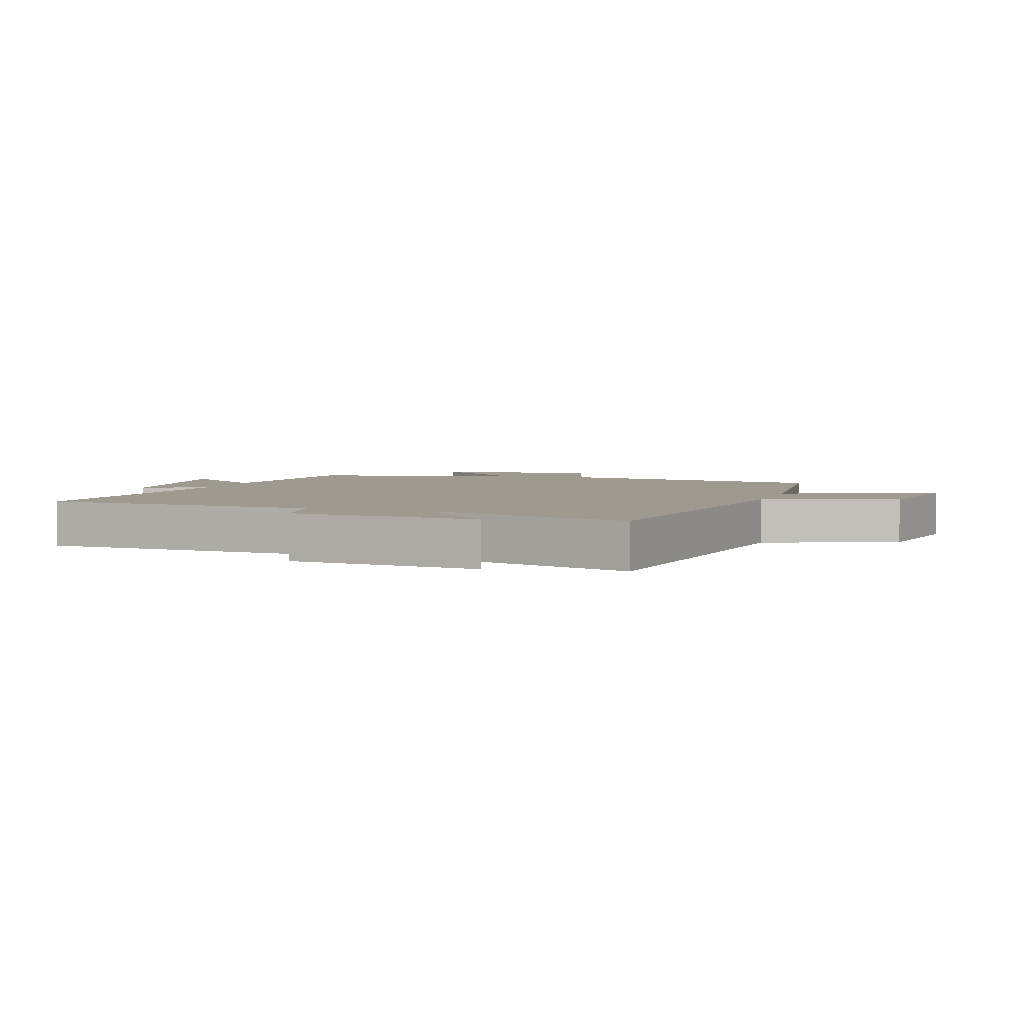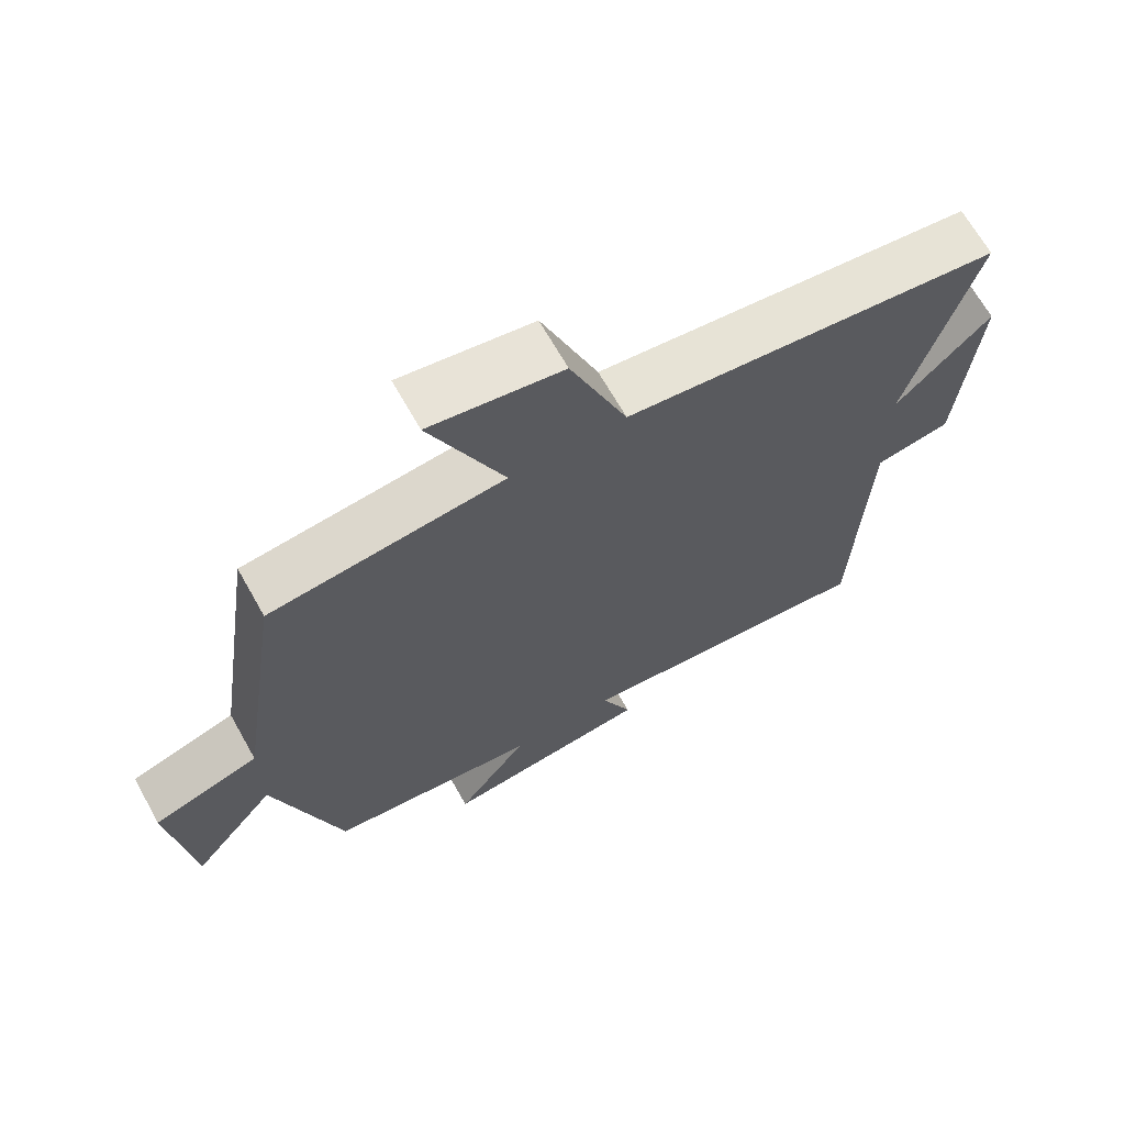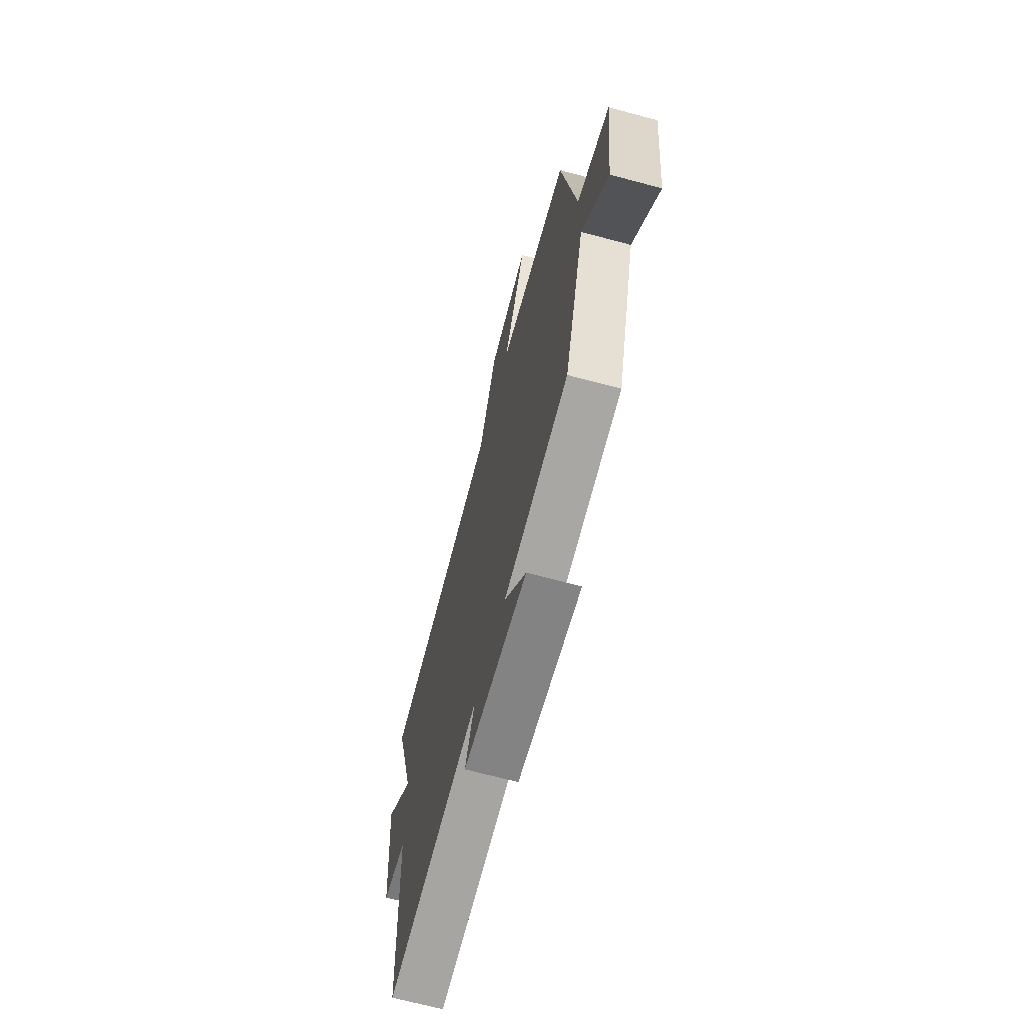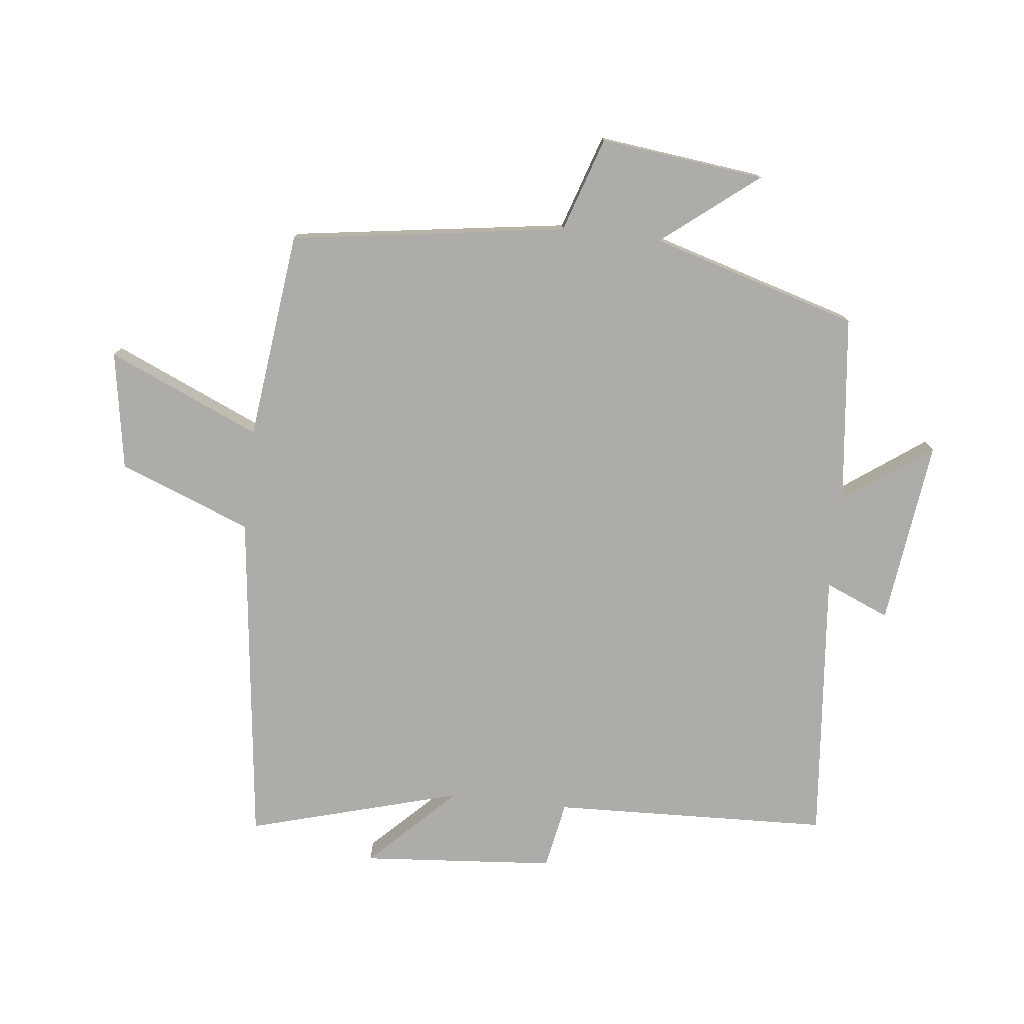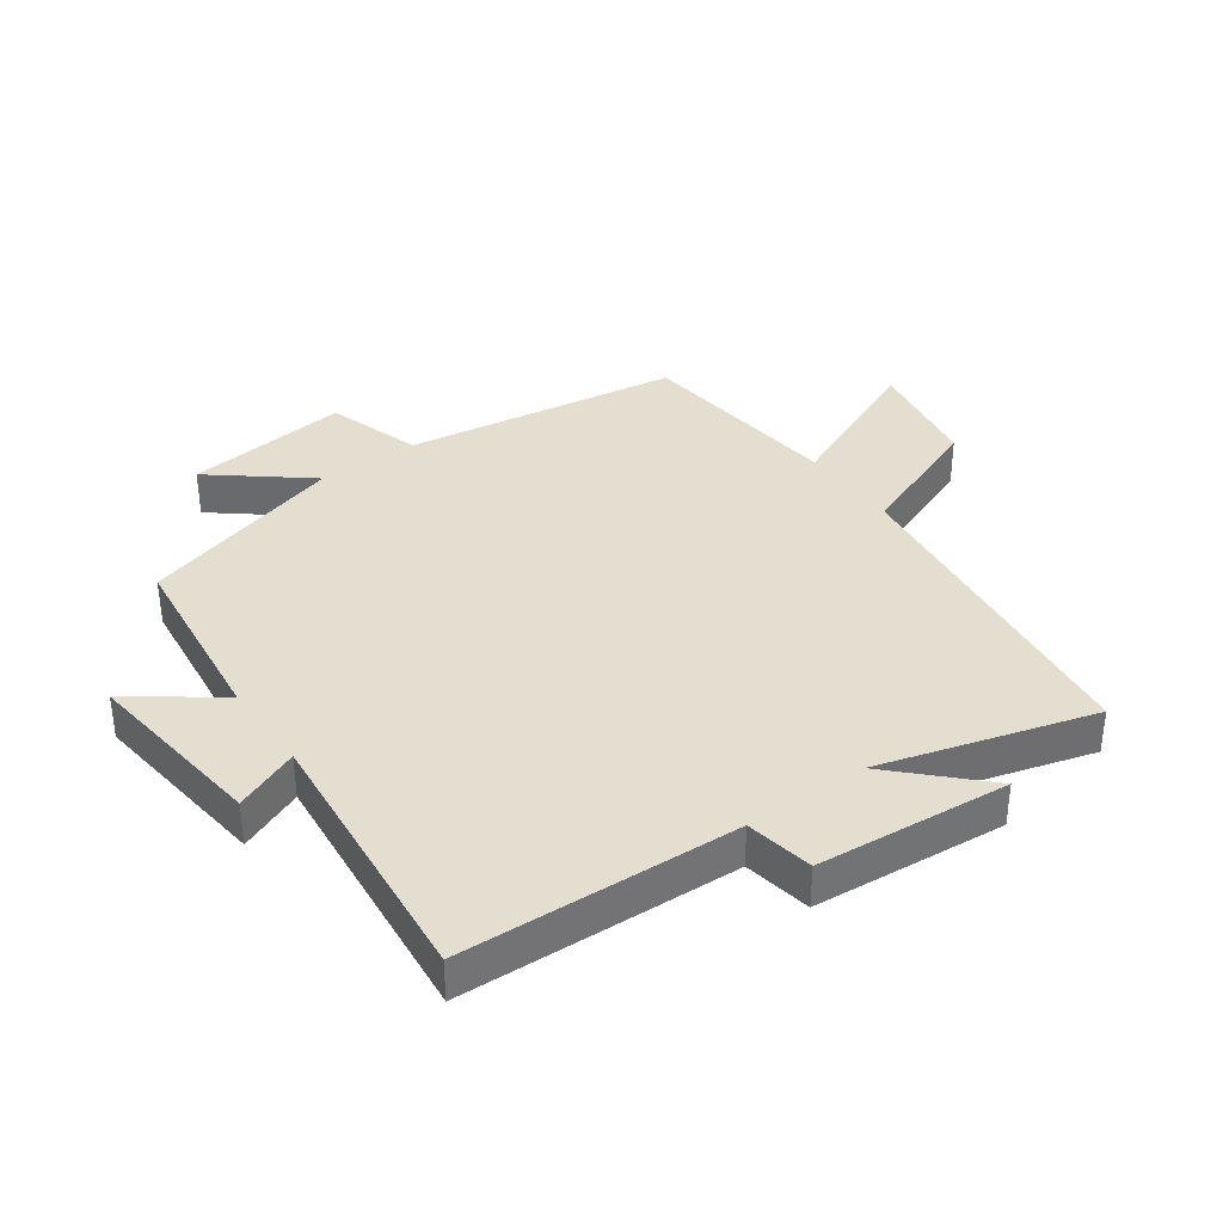
<metadata>
{"format":"obj","ext":"obj","renderer":"f3d","projection":"perspective","resolution":1024,"background":"white","views":[{"elev":3.9,"azim":-70.9,"up":"+Y"},{"elev":67.4,"azim":150.6,"up":"+Z"},{"elev":-68.1,"azim":75.0,"up":"+Z"},{"elev":-76.9,"azim":83.4,"up":"+Y"},{"elev":36.5,"azim":-125.4,"up":"+Y"}]}
</metadata>
<code>
v -0.482 0.07 -0.542
v -0.5 0.07 -0.1
v -0.608 0.07 -0.08
v -0.634 0.07 0.228
v -0.5 0.07 0.094
v -0.597 0.07 0.434
v -0.061 0.07 0.5
v 0.02 0.07 0.71
v 0.208 0.07 0.742
v 0.103 0.07 0.5
v 0.435 0.07 0.462
v 0.5 0.07 0.024
v 0.651 0.07 -0.025
v 0.621 0.07 -0.287
v 0.5 0.07 -0.136
v 0.404 0.07 -0.465
v 0.104 0.07 -0.5
v 0.205 0.07 -0.639
v -0.091 0.07 -0.603
v -0.048 0.07 -0.5
v -0.482 0 -0.542
v -0.5 0 -0.1
v -0.608 0 -0.08
v -0.634 0 0.228
v -0.5 0 0.094
v -0.597 0 0.434
v -0.061 0 0.5
v 0.02 0 0.71
v 0.208 0 0.742
v 0.103 0 0.5
v 0.435 0 0.462
v 0.5 0 0.024
v 0.651 0 -0.025
v 0.621 0 -0.287
v 0.5 0 -0.136
v 0.404 0 -0.465
v 0.104 0 -0.5
v 0.205 0 -0.639
v -0.091 0 -0.603
v -0.048 0 -0.5
f 17 18 19 20
f 15 16 17 20
f 15 20 1 2
f 12 13 14 15
f 10 11 12 15
f 10 15 2 3
f 7 8 9 10
f 5 6 7 10
f 5 10 3
f 3 4 5
f 40 39 38 37
f 40 37 36 35
f 22 21 40 35
f 35 34 33 32
f 35 32 31 30
f 23 22 35 30
f 30 29 28 27
f 30 27 26 25
f 23 30 25
f 25 24 23
f 1 21 22 2
f 2 22 23 3
f 3 23 24 4
f 4 24 25 5
f 5 25 26 6
f 6 26 27 7
f 7 27 28 8
f 8 28 29 9
f 9 29 30 10
f 10 30 31 11
f 11 31 32 12
f 12 32 33 13
f 13 33 34 14
f 14 34 35 15
f 15 35 36 16
f 16 36 37 17
f 17 37 38 18
f 18 38 39 19
f 19 39 40 20
f 20 40 21 1

</code>
